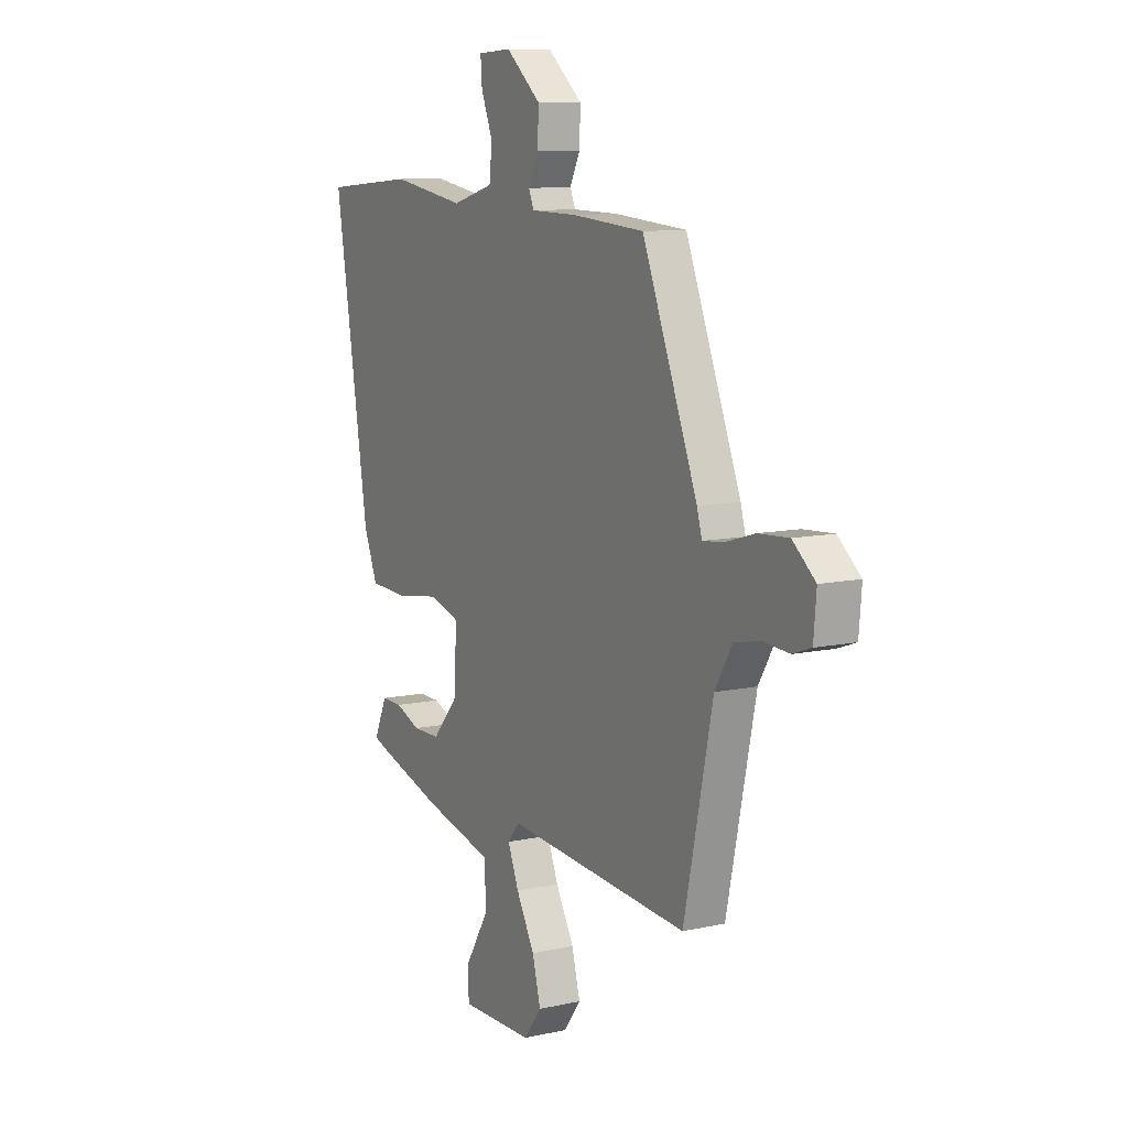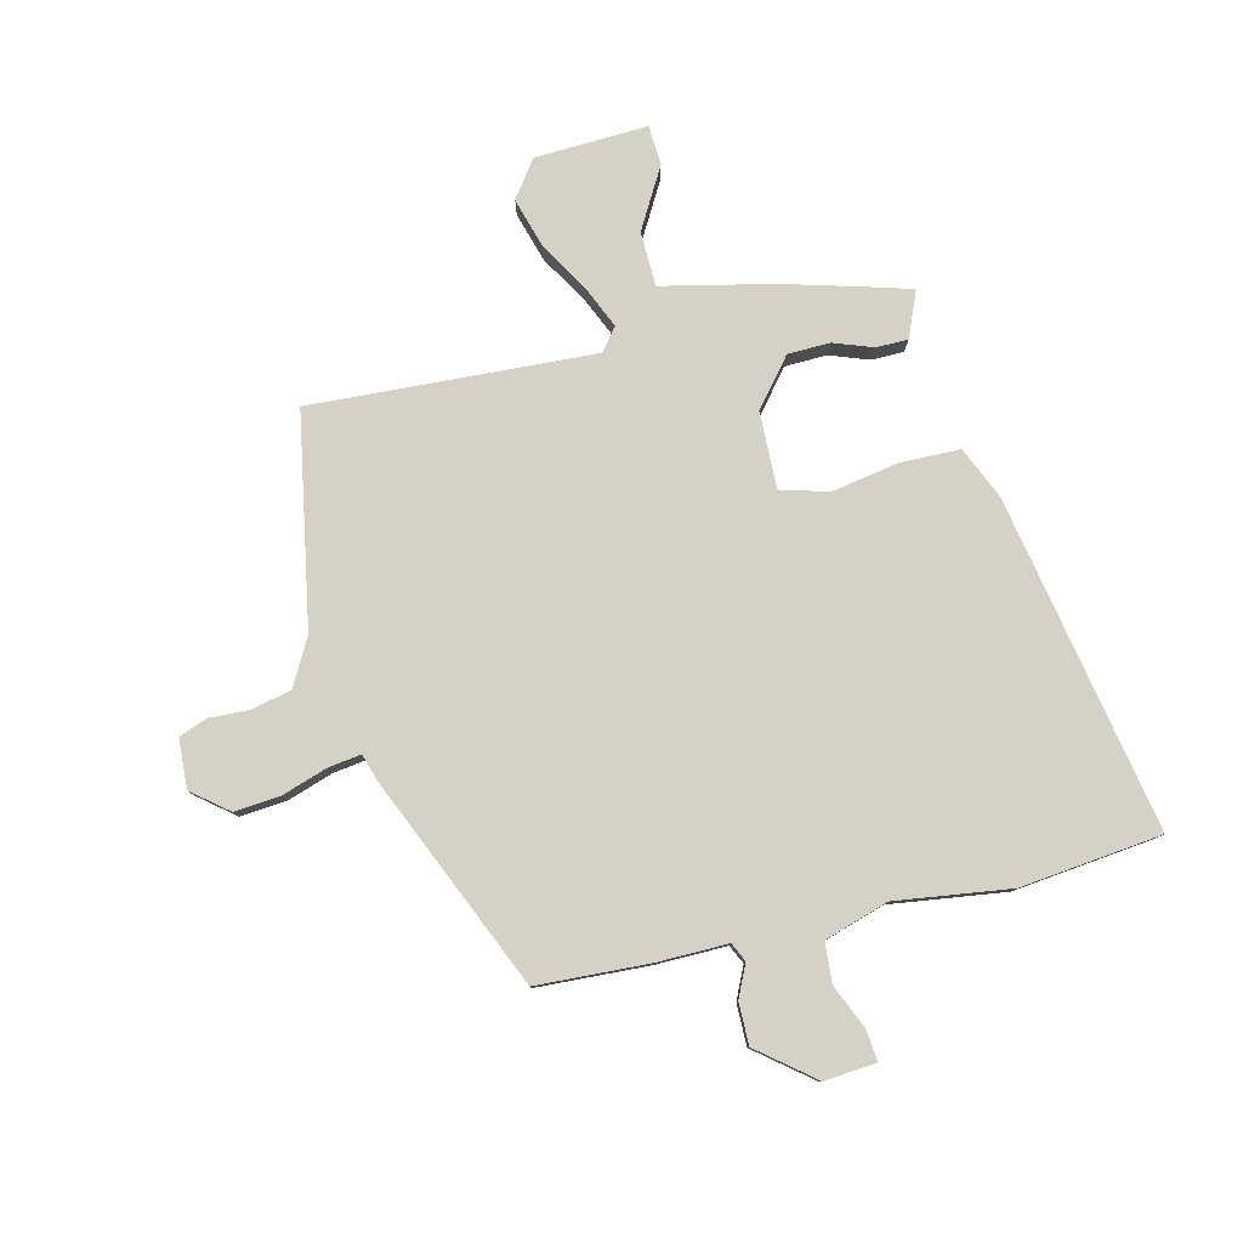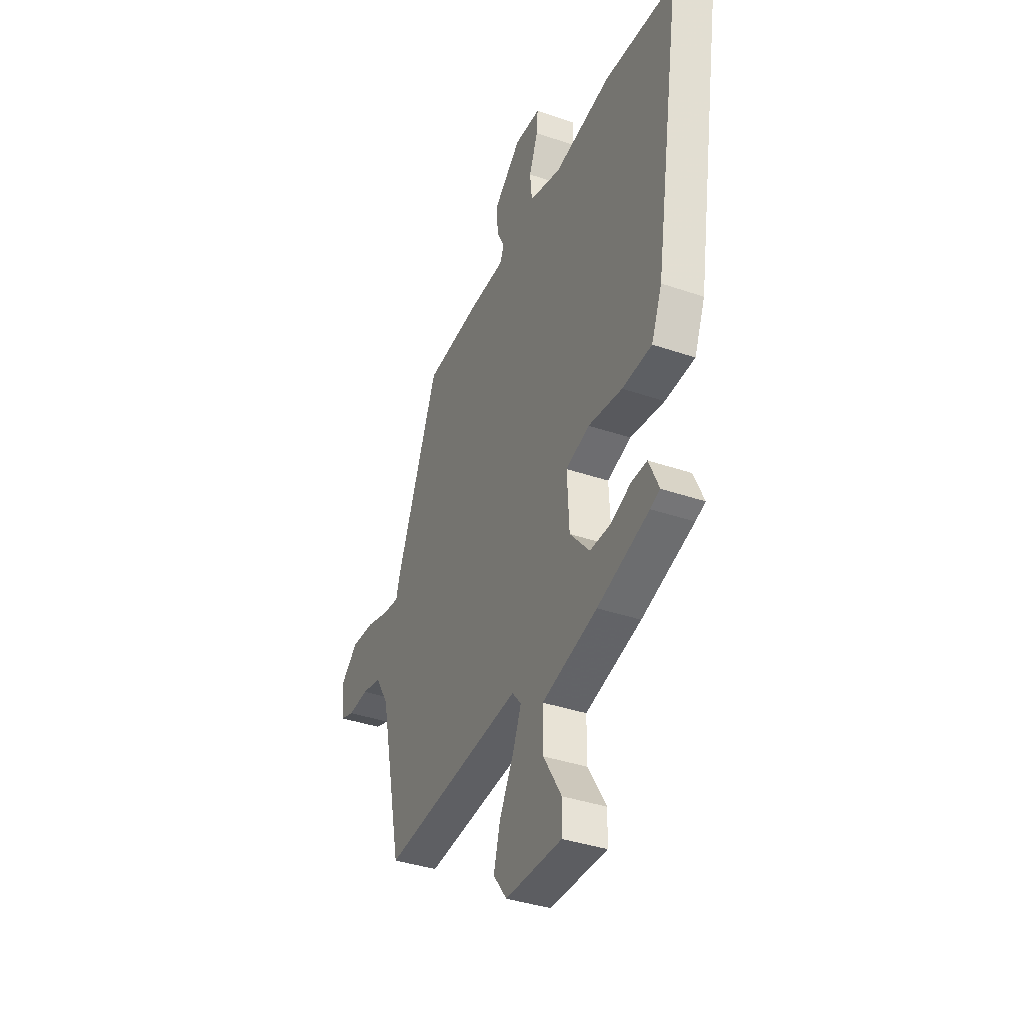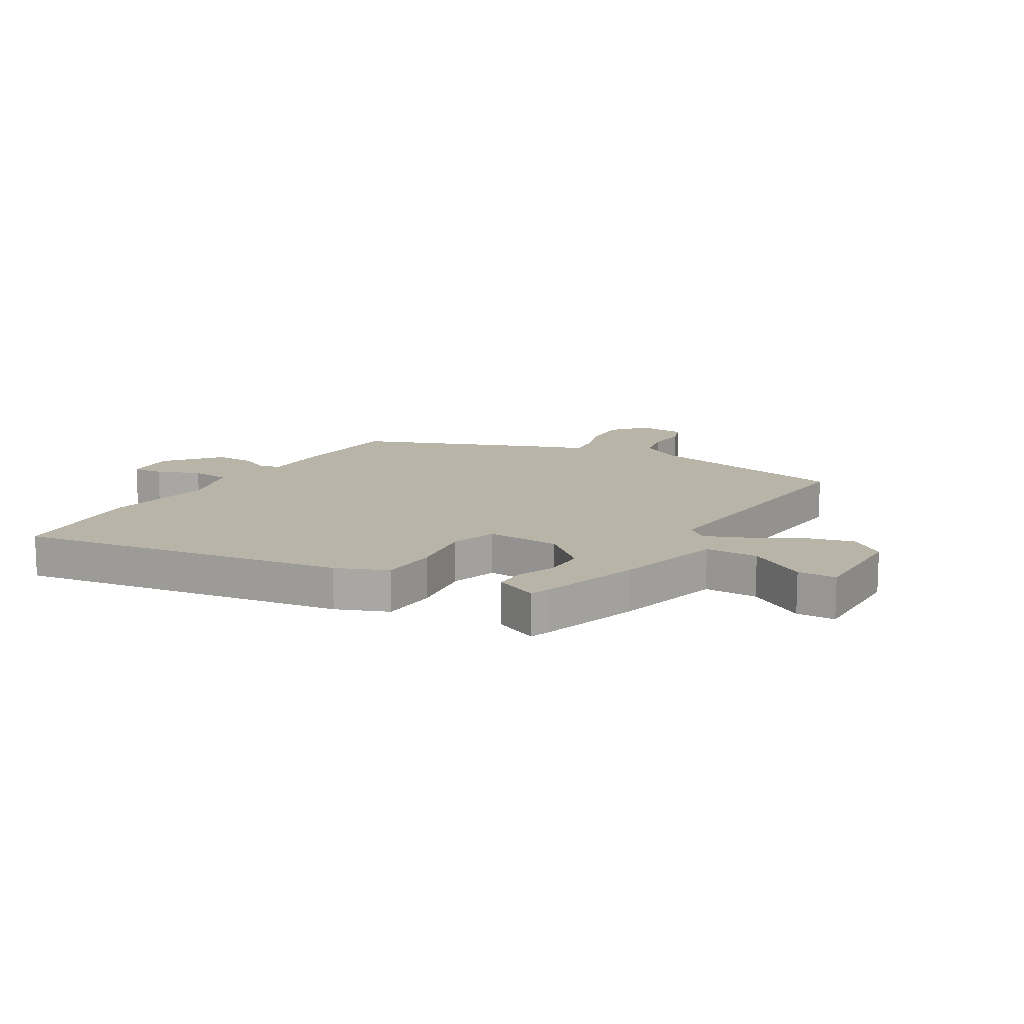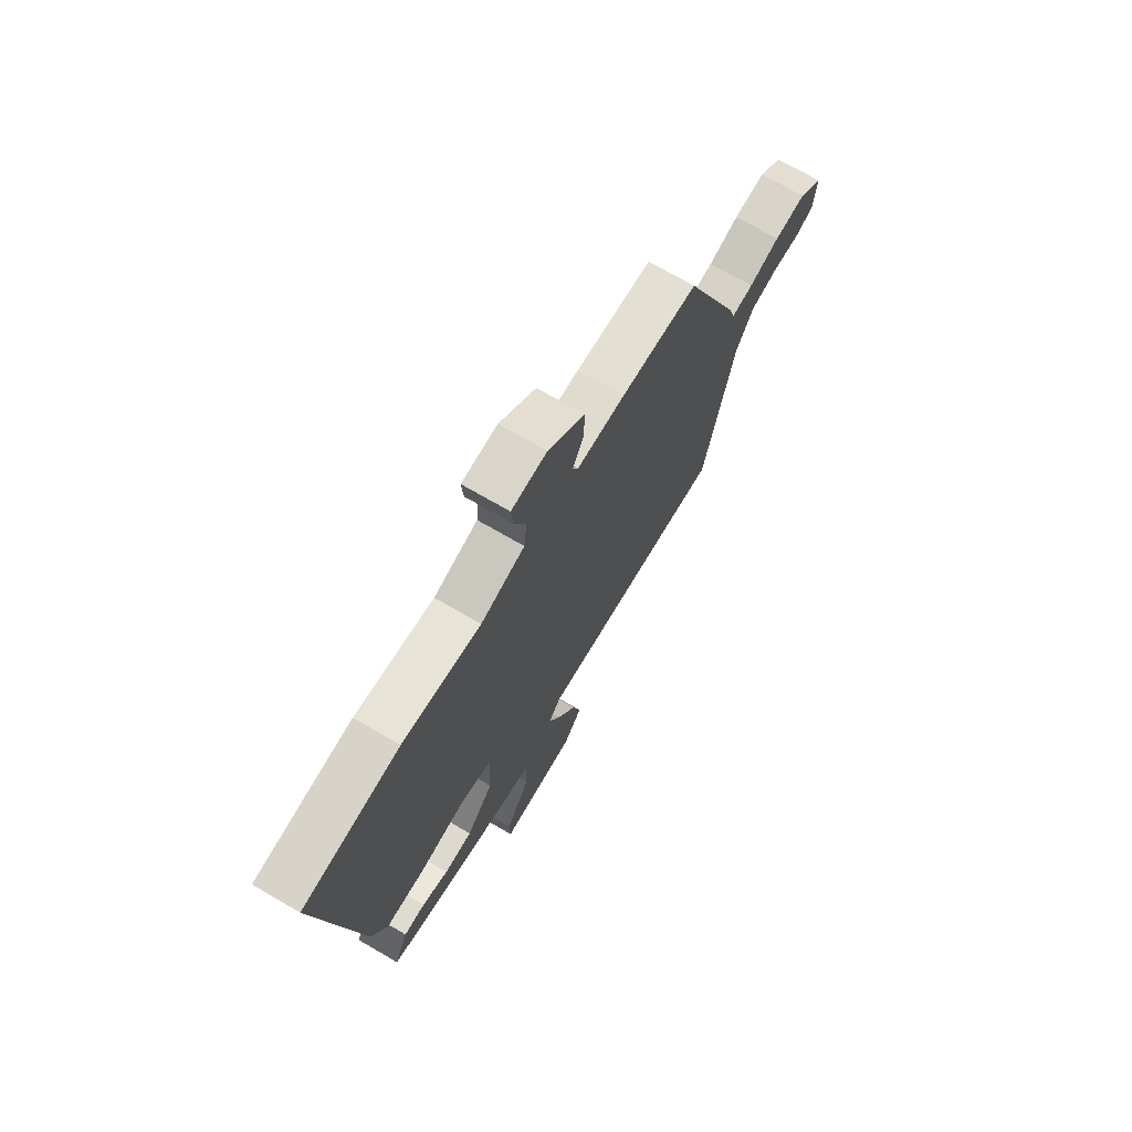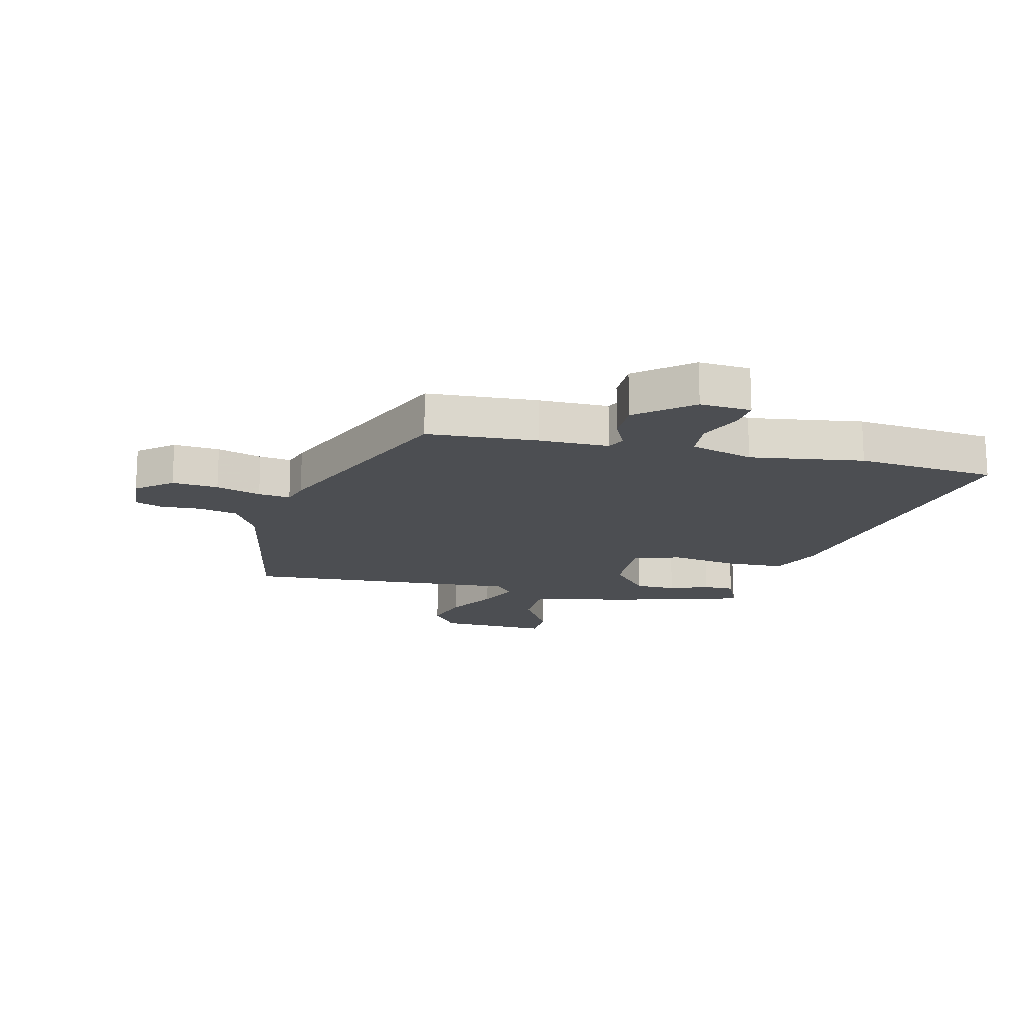
<metadata>
{"format":"obj","ext":"obj","renderer":"f3d","projection":"perspective","resolution":1024,"background":"white","views":[{"elev":9.9,"azim":-119.5,"up":"+Z"},{"elev":79.7,"azim":-15.2,"up":"+Y"},{"elev":-37.7,"azim":66.3,"up":"+Z"},{"elev":13.3,"azim":120.9,"up":"+Y"},{"elev":71.4,"azim":120.2,"up":"+Z"},{"elev":-16.6,"azim":-14.7,"up":"+Y"}]}
</metadata>
<code>
v -0.471 0.07 -0.504
v -0.546 0.07 -0.149
v -0.591 0.07 -0.073
v -0.658 0.07 -0.059
v -0.727 0.07 -0.064
v -0.775 0.07 -0.047
v -0.782 0.07 0.036
v -0.723 0.07 0.086
v -0.644 0.07 0.081
v -0.567 0.07 0.058
v -0.512 0.07 0.052
v -0.499 0.07 0.098
v -0.355 0.07 0.458
v -0.166 0.07 0.473
v -0.046 0.07 0.475
v -0.032 0.07 0.507
v -0.059 0.07 0.561
v -0.061 0.07 0.631
v 0.03 0.07 0.708
v 0.118 0.07 0.703
v 0.114 0.07 0.65
v 0.084 0.07 0.575
v 0.091 0.07 0.508
v 0.2 0.07 0.477
v 0.394 0.07 0.509
v 0.633 0.07 0.489
v 0.543 0.07 -0.078
v 0.507 0.07 -0.167
v 0.407 0.07 -0.172
v 0.292 0.07 -0.155
v 0.212 0.07 -0.18
v 0.219 0.07 -0.309
v 0.286 0.07 -0.386
v 0.357 0.07 -0.386
v 0.423 0.07 -0.36
v 0.477 0.07 -0.359
v 0.511 0.07 -0.434
v 0.478 0.07 -0.446
v 0.304 0.07 -0.5
v 0.117 0.07 -0.547
v 0.117 0.07 -0.639
v 0.178 0.07 -0.739
v 0.176 0.07 -0.806
v -0.015 0.07 -0.803
v -0.061 0.07 -0.742
v -0.039 0.07 -0.659
v 0.009 0.07 -0.572
v 0.038 0.07 -0.501
v 0.007 0.07 -0.464
v -0.471 0 -0.504
v -0.546 0 -0.149
v -0.591 0 -0.073
v -0.658 0 -0.059
v -0.727 0 -0.064
v -0.775 0 -0.047
v -0.782 0 0.036
v -0.723 0 0.086
v -0.644 0 0.081
v -0.567 0 0.058
v -0.512 0 0.052
v -0.499 0 0.098
v -0.355 0 0.458
v -0.166 0 0.473
v -0.046 0 0.475
v -0.032 0 0.507
v -0.059 0 0.561
v -0.061 0 0.631
v 0.03 0 0.708
v 0.118 0 0.703
v 0.114 0 0.65
v 0.084 0 0.575
v 0.091 0 0.508
v 0.2 0 0.477
v 0.394 0 0.509
v 0.633 0 0.489
v 0.543 0 -0.078
v 0.507 0 -0.167
v 0.407 0 -0.172
v 0.292 0 -0.155
v 0.212 0 -0.18
v 0.219 0 -0.309
v 0.286 0 -0.386
v 0.357 0 -0.386
v 0.423 0 -0.36
v 0.477 0 -0.359
v 0.511 0 -0.434
v 0.478 0 -0.446
v 0.304 0 -0.5
v 0.117 0 -0.547
v 0.117 0 -0.639
v 0.178 0 -0.739
v 0.176 0 -0.806
v -0.015 0 -0.803
v -0.061 0 -0.742
v -0.039 0 -0.659
v 0.009 0 -0.572
v 0.038 0 -0.501
v 0.007 0 -0.464
f 44 45 46 47
f 44 47 48
f 41 42 43 44
f 40 41 44 48
f 39 40 48 49
f 37 38 39 49
f 34 35 36 37
f 33 34 37 49
f 27 28 29 30
f 25 26 27 30
f 24 25 30 31
f 23 24 31
f 19 20 21 22
f 19 22 23
f 16 17 18 19
f 16 19 23 31
f 12 13 14 15
f 11 12 15
f 7 8 9 10
f 7 10 11
f 4 5 6 7
f 3 4 7 11
f 2 3 11 15
f 32 33 49 1
f 15 16 31 32
f 1 2 15 32
f 96 95 94 93
f 97 96 93
f 93 92 91 90
f 97 93 90 89
f 98 97 89 88
f 98 88 87 86
f 86 85 84 83
f 98 86 83 82
f 79 78 77 76
f 79 76 75 74
f 80 79 74 73
f 80 73 72
f 71 70 69 68
f 72 71 68
f 68 67 66 65
f 80 72 68 65
f 64 63 62 61
f 64 61 60
f 59 58 57 56
f 60 59 56
f 56 55 54 53
f 60 56 53 52
f 64 60 52 51
f 50 98 82 81
f 81 80 65 64
f 81 64 51 50
f 1 50 51 2
f 2 51 52 3
f 3 52 53 4
f 4 53 54 5
f 5 54 55 6
f 6 55 56 7
f 7 56 57 8
f 8 57 58 9
f 9 58 59 10
f 10 59 60 11
f 11 60 61 12
f 12 61 62 13
f 13 62 63 14
f 14 63 64 15
f 15 64 65 16
f 16 65 66 17
f 17 66 67 18
f 18 67 68 19
f 19 68 69 20
f 20 69 70 21
f 21 70 71 22
f 22 71 72 23
f 23 72 73 24
f 24 73 74 25
f 25 74 75 26
f 26 75 76 27
f 27 76 77 28
f 28 77 78 29
f 29 78 79 30
f 30 79 80 31
f 31 80 81 32
f 32 81 82 33
f 33 82 83 34
f 34 83 84 35
f 35 84 85 36
f 36 85 86 37
f 37 86 87 38
f 38 87 88 39
f 39 88 89 40
f 40 89 90 41
f 41 90 91 42
f 42 91 92 43
f 43 92 93 44
f 44 93 94 45
f 45 94 95 46
f 46 95 96 47
f 47 96 97 48
f 48 97 98 49
f 49 98 50 1

</code>
